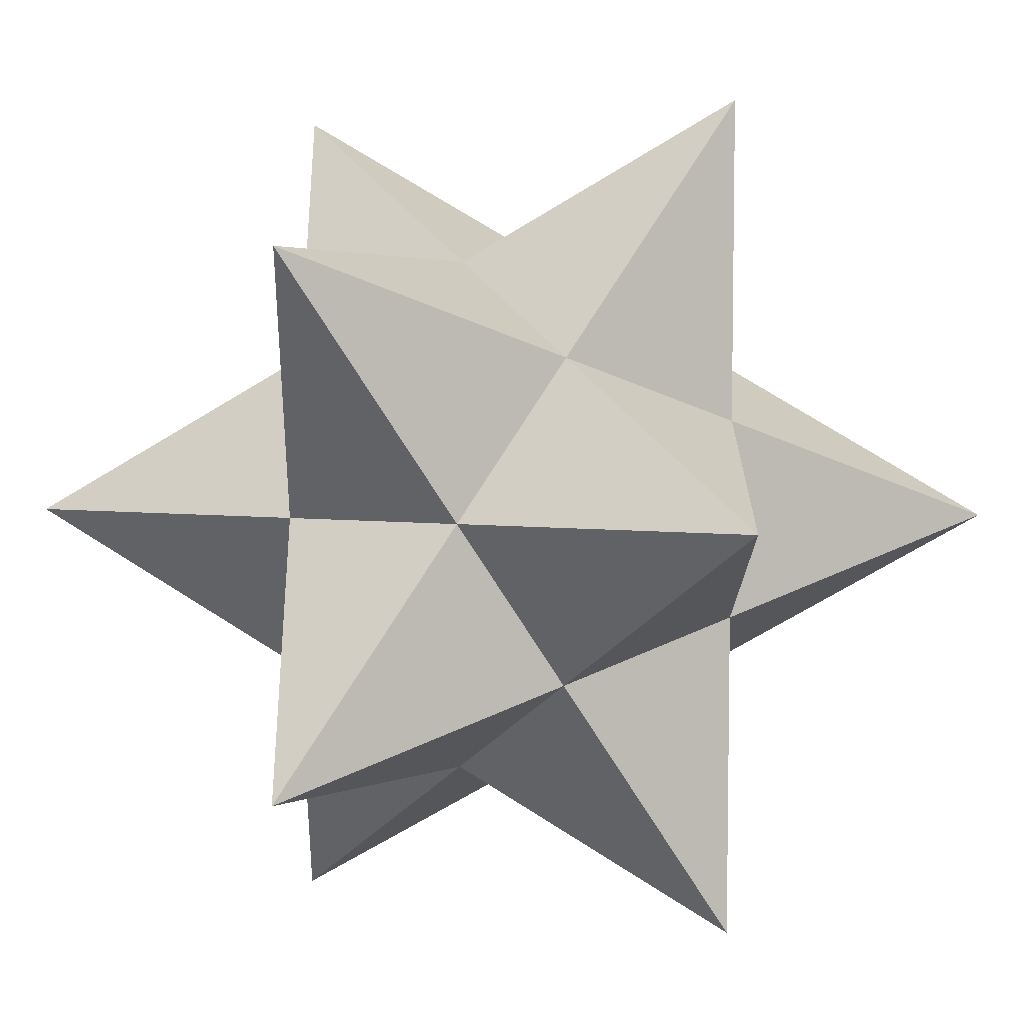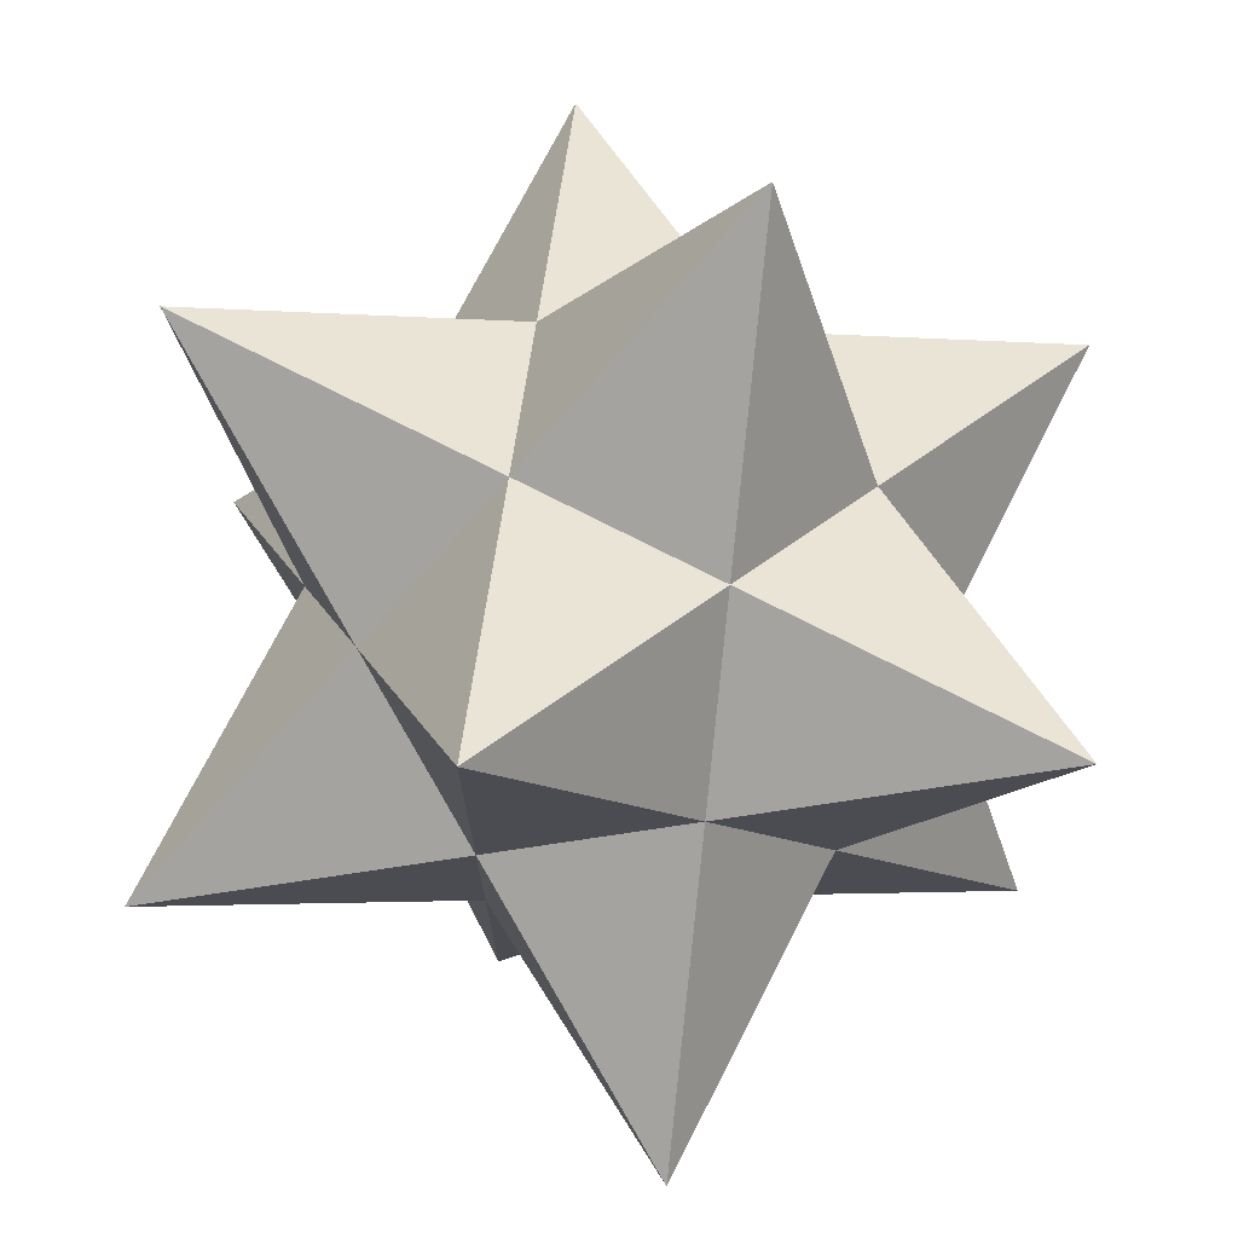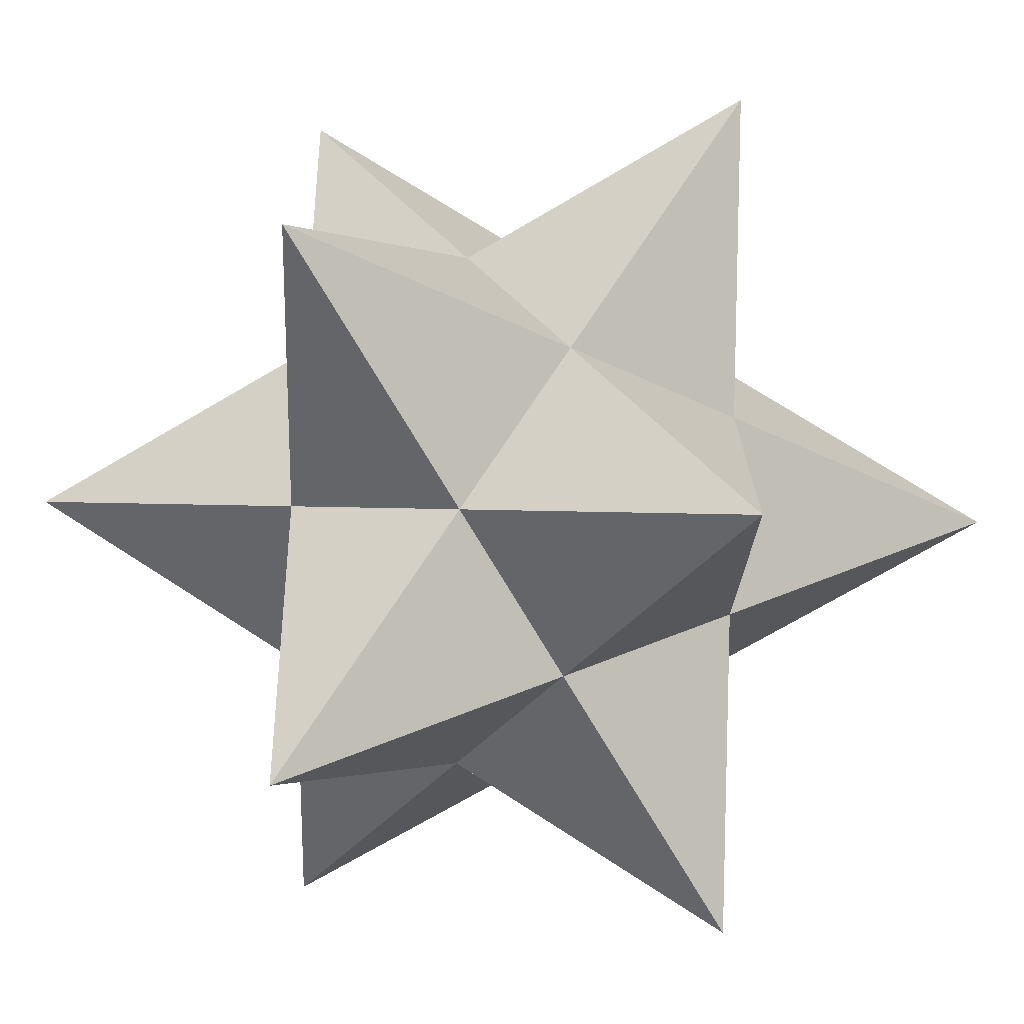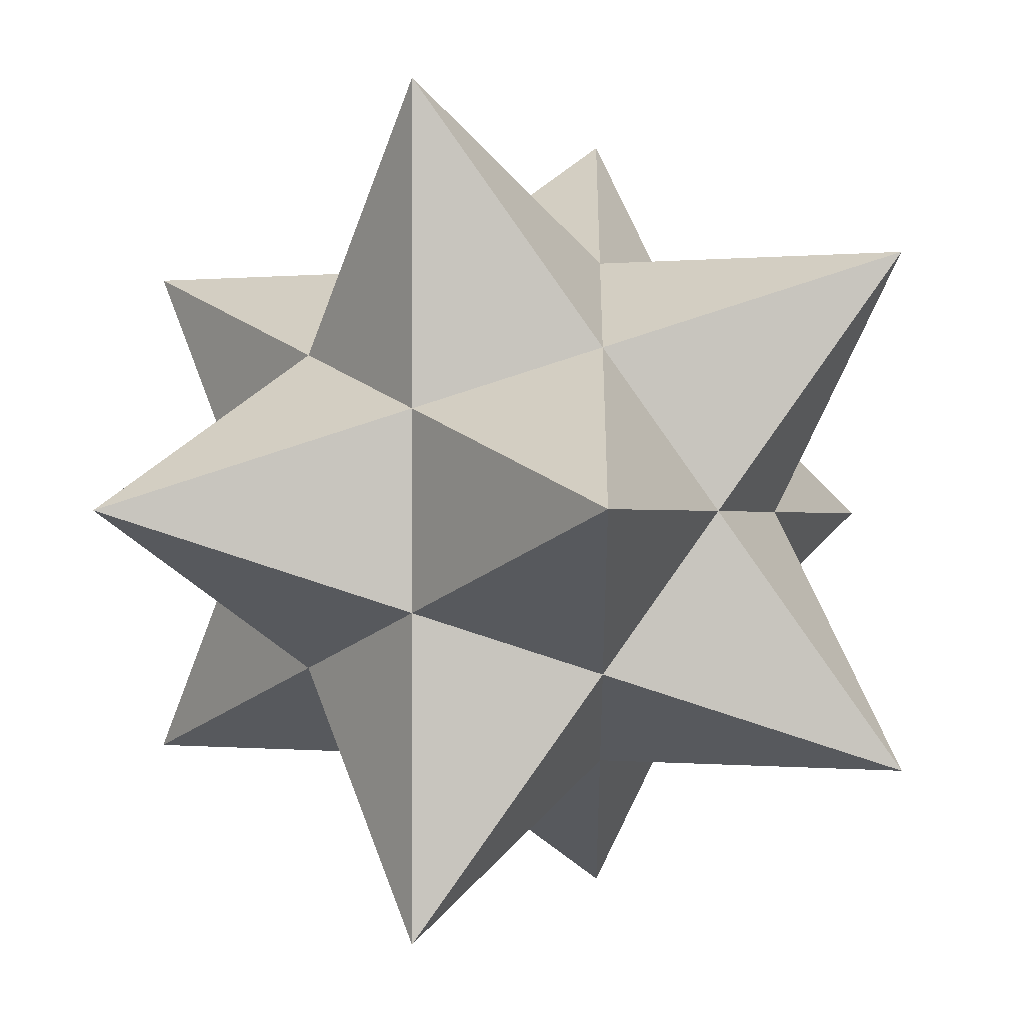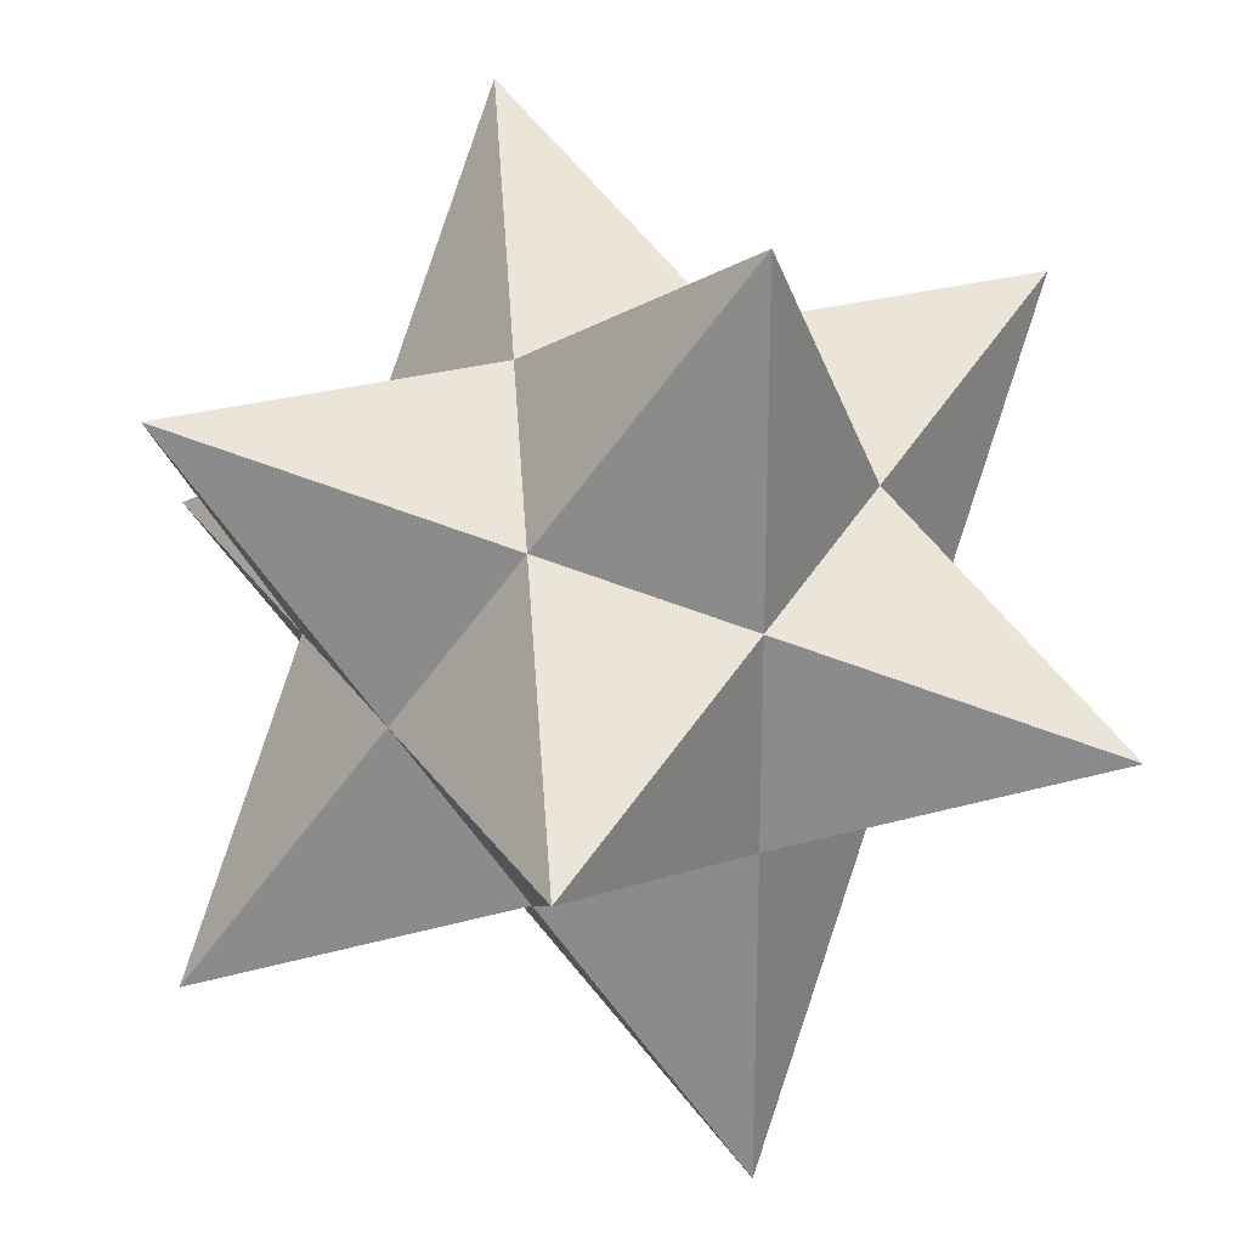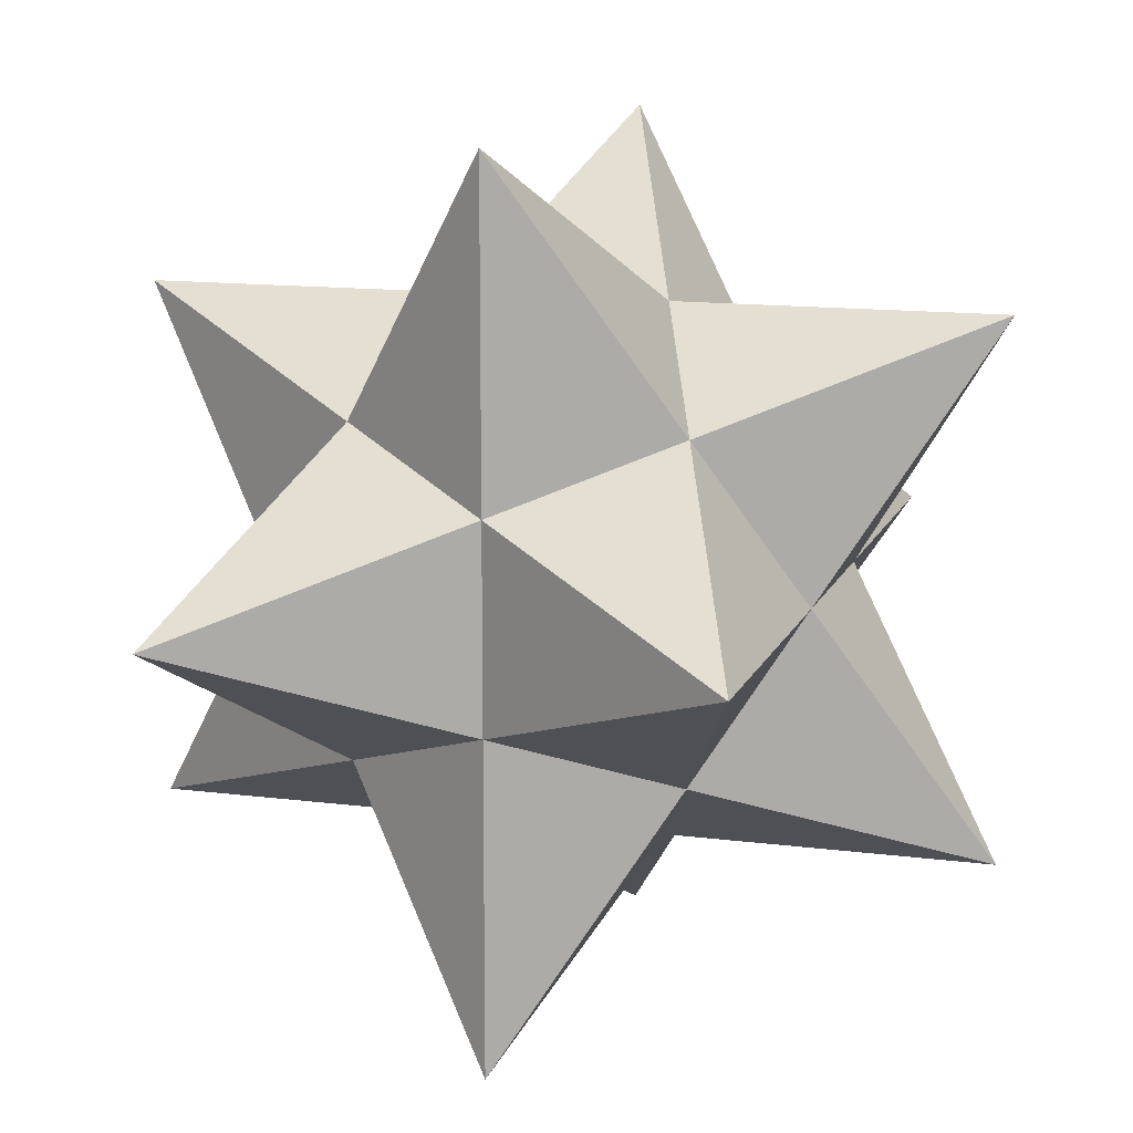
<metadata>
{"format":"obj","ext":"obj","renderer":"f3d","projection":"perspective","resolution":1024,"background":"white","views":[{"elev":74.5,"azim":32.1,"up":"+Z"},{"elev":74.2,"azim":-62.9,"up":"+Z"},{"elev":-72.3,"azim":30.4,"up":"+Z"},{"elev":-0.3,"azim":21.9,"up":"+Y"},{"elev":25.2,"azim":-25.7,"up":"+Y"},{"elev":13.1,"azim":-163.5,"up":"+Y"}]}
</metadata>
<code>
v  0 0.3804 -0.2351
v  0.8507 0.5257 -0
v  -0.5257 0 -0.8507
v  -0 0.8507 0.5257
v  0.5257 0 -0.8507
v  -0.8507 0.5257 -0
v  -0 0.3804 0.2351
v  0.5257 0 0.8507
v  0 0.8507 -0.5257
v  -0.5257 0 0.8507
v  0.2351 0 0.3804
v  0.8507 -0.5257 0
v  -0 -0.8507 0.5257
v  0 -0.3804 0.2351
v  0 -0.8507 -0.5257
v  -0.8507 -0.5257 -0
v  0 -0.3804 -0.2351
v  -0.2351 -0 -0.3804
v  -0.3804 -0.2351 -0
v  -0.3804 0.2351 -0
v  -0.2351 0 0.3804
v  0.2351 0 -0.3804
v  0.3804 0.2351 0
v  0.3804 -0.2351 0
o Hedra001
g Hedra001
f 1 2 3
f 1 3 4
f 1 4 5
f 1 5 6
f 1 6 2
f 7 6 8
f 7 8 9
f 7 9 10
f 7 10 2
f 7 2 6
f 11 10 12
f 11 12 4
f 11 4 13
f 11 13 2
f 11 2 10
f 14 10 15
f 14 15 8
f 14 8 16
f 14 16 12
f 14 12 10
f 17 16 5
f 17 5 13
f 17 13 3
f 17 3 12
f 17 12 16
f 18 16 9
f 18 9 15
f 18 15 6
f 18 6 5
f 18 5 16
f 19 15 10
f 19 10 3
f 19 3 13
f 19 13 6
f 19 6 15
f 20 10 9
f 20 9 16
f 20 16 4
f 20 4 3
f 20 3 10
f 21 16 8
f 21 8 6
f 21 6 13
f 21 13 4
f 21 4 16
f 22 9 12
f 22 12 3
f 22 3 2
f 22 2 15
f 22 15 9
f 23 9 8
f 23 8 5
f 23 5 4
f 23 4 12
f 23 12 9
f 24 8 15
f 24 15 2
f 24 2 13
f 24 13 5
f 24 5 8

</code>
